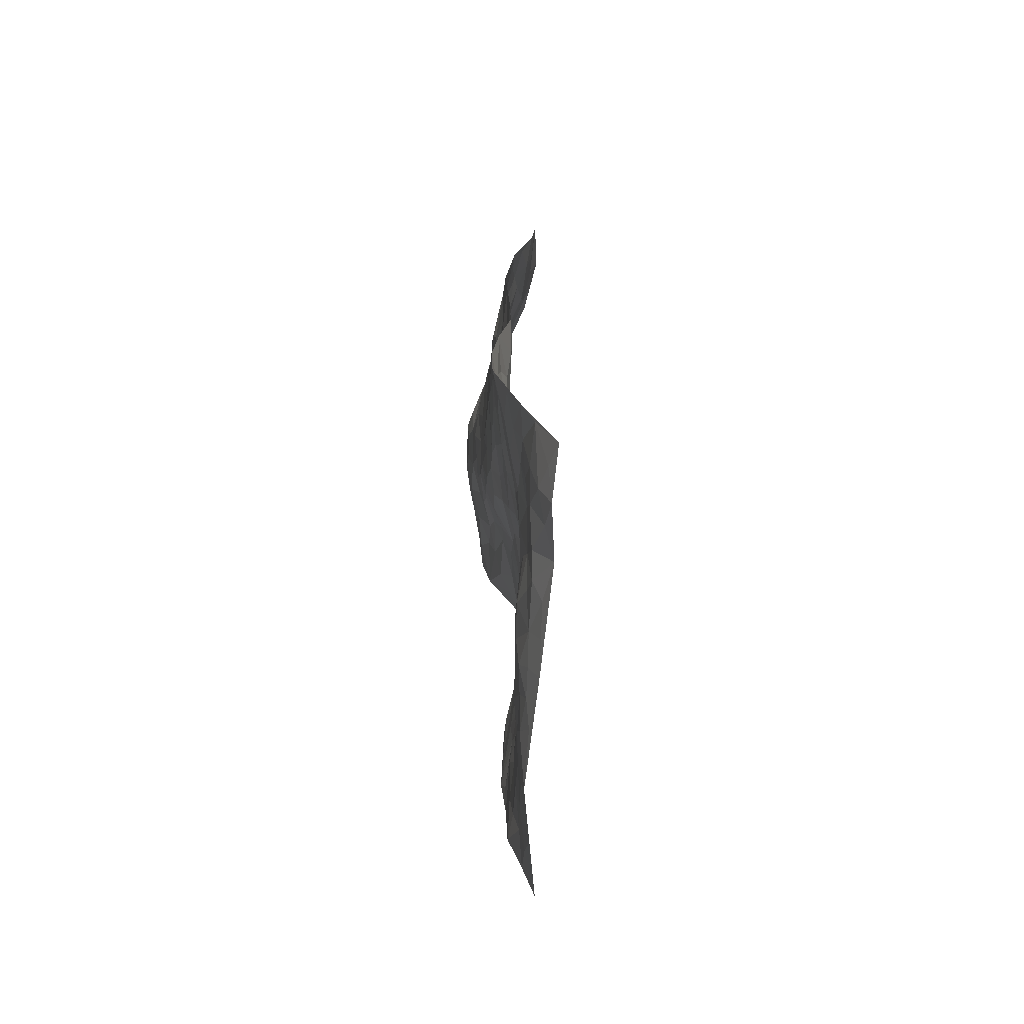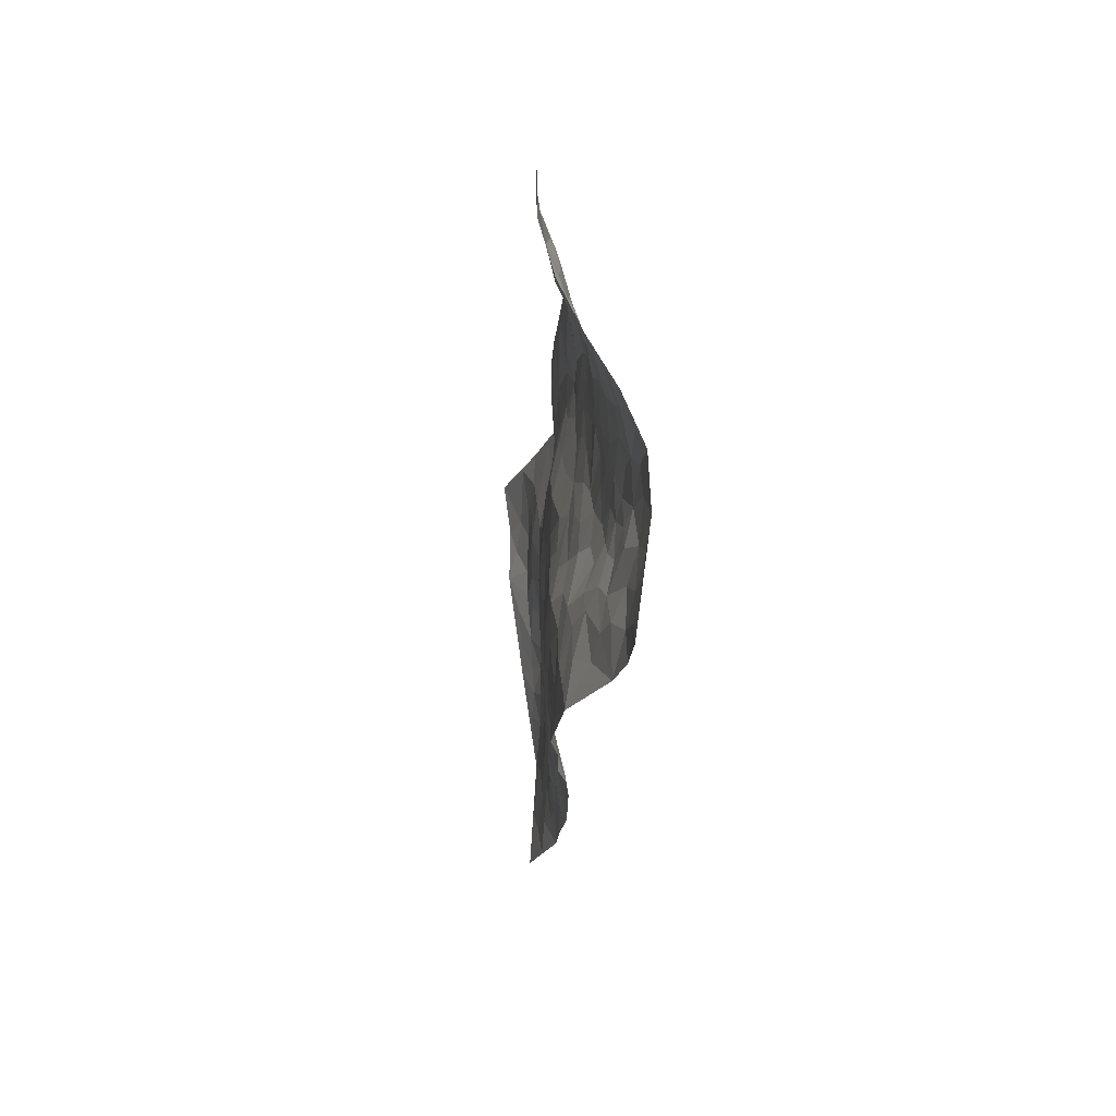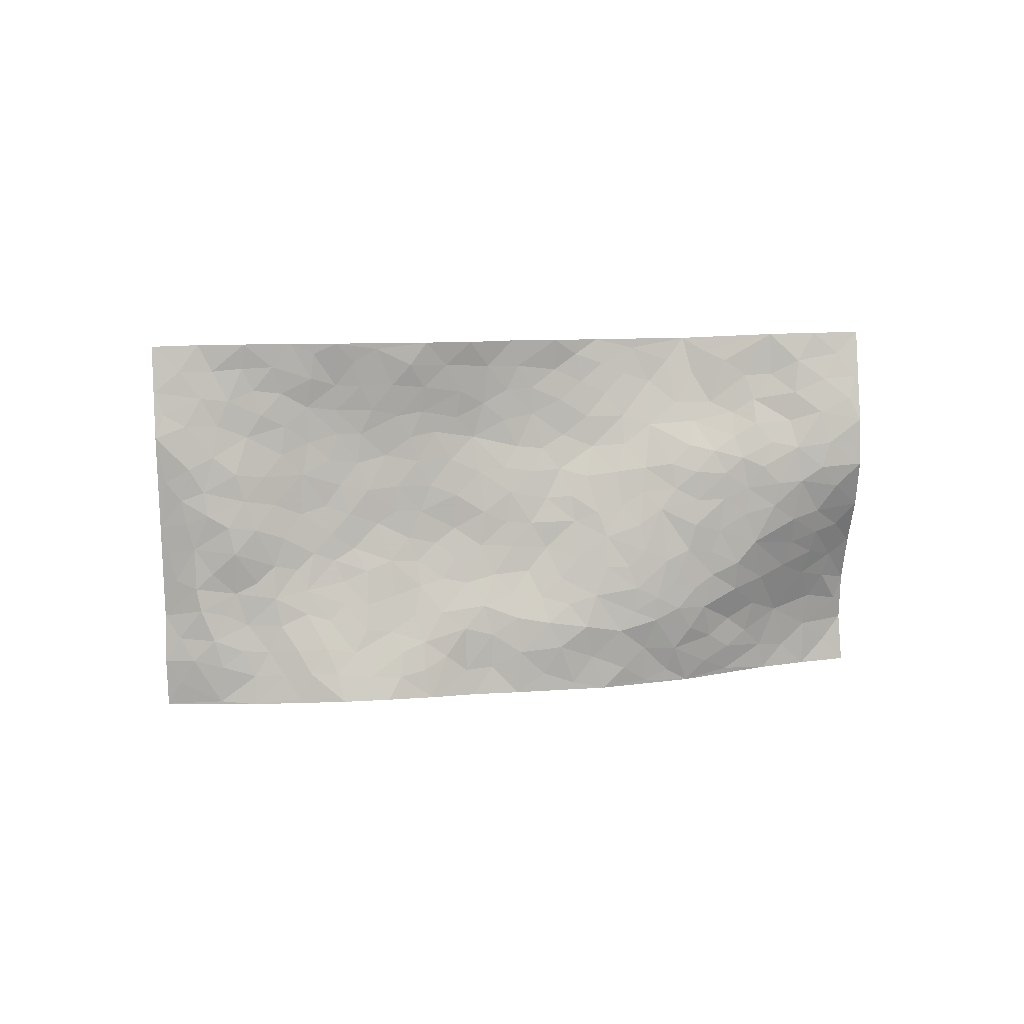
<metadata>
{"format":"obj","ext":"obj","renderer":"f3d","projection":"perspective","resolution":1024,"background":"white","views":[{"elev":-15.3,"azim":-103.4,"up":"+Y"},{"elev":18.0,"azim":74.0,"up":"+Y"},{"elev":-76.9,"azim":36.4,"up":"+Z"}]}
</metadata>
<code>
v 2.472 0.6032 0.2762
v 3.052 -0.1754 0.2603
v 0.904 -0.5202 -0.06735
v 1.472 -1.331 0.02253
v 2.558 0.1978 0.1778
v 2.769 0.2182 0.2028
v 2.585 0.2583 0.2032
v 1.69 0.05397 0.02094
v 2.612 0.3991 0.2809
v 2.623 0.3054 0.2349
v 2.273 0.468 0.2184
v 2.538 0.4987 0.2954
v 2.43 0.2277 0.1692
v 2.371 0.5355 0.2517
v 2.529 0.2998 0.2172
v 2.083 0.3375 0.1266
v 2.559 0.4377 0.2809
v 2.025 0.09272 0.06559
v 2.499 0.2407 0.1865
v 2.443 0.4407 0.2558
v 2.459 0.5204 0.2752
v 2.357 0.4497 0.2378
v 2.299 0.3345 0.1848
v 2.307 0.4023 0.2128
v 2.504 0.3773 0.2502
v 2.572 0.35 0.2465
v 2.403 0.3439 0.2214
v 2.364 0.2802 0.181
v 2.671 0.1634 0.1737
v 2.691 0.3068 0.2465
v 2.852 -0.3193 0.2398
v 2.252 0.1887 0.1164
v 1.576 -0.2275 -0.01362
v 2.917 0.02166 0.1875
v 2.213 -0.04823 0.1005
v 2.756 -0.09412 0.1887
v 2.814 -0.1485 0.2009
v 2.416 0.0362 0.1304
v 2.525 -0.08555 0.1445
v 2.646 -0.4522 0.2723
v 2.863 0.0589 0.1776
v 2.55 -0.01424 0.1454
v 2.429 -0.3171 0.2044
v 2.264 0.1266 0.1082
v 2.193 0.1429 0.09407
v 2.184 0.2139 0.1079
v 2.416 -0.1977 0.152
v 2.305 -0.1814 0.1413
v 1.821 -0.4232 0.09155
v 2.088 0.07257 0.07695
v 2.202 -0.3107 0.1586
v 2.35 -0.2316 0.1588
v 1.968 0.1863 0.06989
v 2.605 -0.1516 0.1735
v 2.123 0.1304 0.08169
v 2.754 0.06507 0.1581
v 1.914 -0.2003 0.09374
v 1.833 -0.2506 0.07809
v 1.705 -0.4845 0.06004
v 2.074 -0.3304 0.1394
v 2.135 -0.2937 0.142
v 1.97 -0.5056 0.1243
v 2.401 0.1444 0.133
v 2.628 0.02776 0.1472
v 2.928 -0.04317 0.2004
v 2.213 0.2736 0.1385
v 1.992 0.2597 0.09157
v 2.602 0.1417 0.1601
v 2.282 0.2683 0.1604
v 2.189 0.3905 0.1713
v 1.889 0.1985 0.0575
v 2.233 0.3365 0.1619
v 2.158 0.3276 0.1399
v 2.058 0.2754 0.1095
v 2.114 0.2349 0.1025
v 2.809 0.02119 0.1683
v 2.978 -0.08167 0.2228
v 2.581 0.07333 0.1454
v 2.259 -0.745 0.1763
v 2.731 -0.02225 0.1631
v 2.326 0.128 0.1224
v 2.371 -0.01932 0.1192
v 2.005 -0.4071 0.1254
v 2 -0.3024 0.1185
v 1.921 -0.2827 0.1015
v 1.865 0.02469 0.04112
v 2.535 -0.1551 0.1576
v 2.756 0.1352 0.169
v 2.681 -0.07605 0.1666
v 2.225 0.07771 0.09734
v 2.353 0.2054 0.1432
v 2.489 -0.208 0.1662
v 2.102 -0.232 0.127
v 2.15 -0.1429 0.1091
v 2.588 -0.09286 0.153
v 1.766 -0.03321 0.03031
v 2.318 -0.1156 0.123
v 2.135 0.02335 0.08283
v 2.169 -0.2093 0.1265
v 2.052 -0.1462 0.09901
v 2.845 0.1229 0.1737
v 2.621 -0.03759 0.1501
v 2.684 0.06131 0.1533
v 2.046 0.1777 0.08658
v 2.419 -0.07252 0.1324
v 2.477 0.1251 0.14
v 1.978 -0.1287 0.08623
v 1.953 -0.05834 0.06507
v 2.46 -0.1387 0.1413
v 2.012 -0.5952 0.1422
v 1.816 -0.1167 0.04371
v 1.903 -0.1211 0.07116
v 1.848 -0.1788 0.06873
v 2.248 0.0117 0.09936
v 1.956 0.02172 0.05084
v 2.501 0.04185 0.1398
v 2.36 0.07129 0.1235
v 2.314 0.02546 0.1128
v 2.236 -0.1867 0.1338
v 2.1 -0.07627 0.08879
v 2.244 -0.1147 0.1159
v 2.029 -0.0314 0.07045
v 1.992 -0.22 0.1122
v 2.478 -0.02841 0.138
v 1.879 -0.05124 0.04713
v 1.917 0.1049 0.05813
v 2.163 0.08046 0.08485
v 2.689 0.2357 0.2058
v 2.632 0.2167 0.189
v 1.851 -0.3381 0.09199
v 1.66 -0.2609 0.0185
v 1.913 -0.4084 0.1049
v 1.947 -0.3475 0.1114
v 1.776 -0.3588 0.0724
v 1.344 -0.815 -0.04781
v 1.755 -0.4237 0.07423
v 1.654 -0.3554 0.03202
v 1.881 -0.4956 0.09864
v 2.167 -0.8155 0.1307
v 2.276 -0.2711 0.1579
v 1.858 -0.9046 0.06299
v 1.879 -1.038 0.04527
v 2.299 -0.4422 0.2035
v 2.223 -0.6031 0.1873
v 2.151 -0.03814 0.09216
v 2.386 -0.1351 0.1359
v 1.78 0.05616 0.03596
v 1.83 0.1306 0.04613
v 1.592 -0.02004 -0.0002962
v 2.165 -0.6428 0.17
v 2.094 -0.496 0.1614
v 1.47 -0.3555 -0.03438
v 1.583 -0.3816 0.008235
v 1.517 -0.721 0.007176
v 1.581 -0.6979 0.02505
v 1.41 -0.3265 -0.05658
v 1.405 -0.4396 -0.03838
v 1.565 -0.4829 0.009826
v 2.031 -0.4725 0.1378
v 2.088 -0.4128 0.1495
v 2.214 -0.4416 0.1897
v 2.146 -0.4486 0.1729
v 2.181 -0.5434 0.1825
v 2.152 -0.3708 0.1649
v 2.108 -0.5788 0.1615
v 2.073 -0.8894 0.09728
v 2.23 -0.6769 0.1814
v 2.38 -0.4617 0.2222
v 2.344 -0.5308 0.2172
v 2.382 -0.3821 0.2104
v 2.447 -0.5987 0.2452
v 2.262 -0.3657 0.1909
v 2.339 -0.3178 0.1875
v 2.268 -0.5261 0.1988
v 2.355 -0.6707 0.2027
v 1.938 -0.674 0.1119
v 1.927 -0.5841 0.1123
v 1.766 -0.6179 0.06935
v 1.775 -0.5203 0.0772
v 1.854 -0.6384 0.09034
v 1.776 -0.7966 0.06473
v 1.794 -0.7063 0.07618
v 1.878 -0.7044 0.09298
v 2.164 -0.7304 0.1558
v 2.092 -0.6524 0.1521
v 2.063 -0.7192 0.131
v 1.991 -0.794 0.1012
v 1.886 -0.774 0.08768
v 1.84 -0.5614 0.08985
v 2.902 -0.1294 0.2122
v 2.708 -0.2018 0.2074
v 2.841 -0.06325 0.1864
v 2.954 -0.2487 0.2422
v 2.973 -0.1631 0.2367
v 2.873 -0.2142 0.221
v 2.788 -0.2273 0.2235
v 2.706 -0.3351 0.2365
v 2.729 -0.2679 0.2266
v 2.674 -0.1447 0.1823
v 2.604 -0.2667 0.2183
v 2.638 -0.2067 0.2031
v 2.61 -0.3625 0.246
v 2.498 -0.4136 0.2423
v 2.672 -0.3919 0.254
v 2.525 -0.3223 0.2228
v 2.573 -0.43 0.2561
v 2.514 -0.5177 0.2535
v 2.534 -0.2532 0.2011
v 2.453 -0.475 0.2378
v 2.42 -0.5355 0.2358
v 2.009 -0.6682 0.1305
v 1.945 -0.7423 0.1038
v 2.076 -0.8046 0.1178
v 1.842 -0.8317 0.07095
v 1.928 -0.8522 0.08043
v 1.955 -0.9596 0.06819
v 2.002 -0.8671 0.08537
v 1.886 -0.9689 0.05781
v 1.664 -0.5684 0.04701
v 1.728 -0.564 0.06297
v 1.647 -0.7195 0.03809
v 1.723 -0.7372 0.0564
v 1.7 -0.6598 0.04966
v 1.52 -0.3091 -0.02183
v 1.496 -0.5005 -0.001889
v 1.62 -0.6391 0.03126
v 1.633 -0.4636 0.03041
v 2.304 -0.6039 0.2073
v 2.377 -0.6024 0.2221
v 1.517 -0.2445 -0.0354
v 1.217 -0.3215 -0.09813
v 1.716 -0.3319 0.05185
v 1.688 -0.4152 0.05227
v 1.368 -0.4919 -0.04259
v 1.68 -1.188 0.01344
v 1.048 -0.7223 -0.04092
v 1.763 -0.8919 0.05497
v 1.398 -0.7639 -0.03755
v 1.727 -0.8373 0.05247
v 1.193 -0.9267 -0.03576
v 1.325 -0.5795 -0.04539
v 1.549 -0.6249 0.01567
v 1.246 -0.6564 -0.04736
v 1.478 -0.6135 -0.002123
v 1.313 -0.2417 -0.1063
v 1.762 -0.2013 0.0434
v 1.34 -0.3104 -0.08471
v 1.76 -0.2803 0.0601
v 1.512 -0.4083 -0.01407
v 1.142 -0.6758 -0.06383
v 1.443 -0.6982 -0.01844
v 1.283 -0.3572 -0.0879
v 1.572 -0.5549 0.02305
v 1.417 -0.6055 -0.01789
v 1.595 -0.3032 0.004362
v 1.464 -0.4484 -0.01954
v 1.531 -0.167 -0.03741
v 1.411 -0.1684 -0.08576
v 1.503 -0.0937 -0.04801
v 1.598 -0.1576 -0.00765
v 1.733 -0.122 0.03062
v 1.684 -0.1843 0.01828
v 1.29 -0.4295 -0.07314
v 1.313 -0.7462 -0.05363
v 1.218 -0.5661 -0.05504
v 1.221 -0.397 -0.08311
v 1.376 -0.6525 -0.03117
v 1.311 -0.6444 -0.0403
v 1.167 -0.7322 -0.05723
v 1.422 -0.8451 -0.03116
v 1.222 -0.4725 -0.06758
v 1.166 -0.5178 -0.07108
v 1.229 -0.7387 -0.05343
v 1.135 -0.7828 -0.04415
v 1.233 -0.8231 -0.04808
v 1.404 -0.5432 -0.02643
v 1.094 -0.5155 -0.07945
v 1.471 -0.196 -0.05843
v 1.411 -0.2476 -0.07191
v 1.676 -0.04984 0.02304
v 1.616 -0.08861 0.007063
v 1.336 -1.13 -0.03299
v 1.152 -0.4418 -0.0797
v 1.292 -0.5083 -0.05595
v 1.163 -0.8549 -0.03985
v 1.256 -0.8925 -0.04448
v 1.186 -0.6254 -0.05757
v 1.356 -0.3837 -0.06754
v 1.106 -0.3805 -0.09465
v 1.511 -0.5612 0.007743
v 0.9717 -0.5494 -0.07179
v 0.9753 -0.6228 -0.06429
v 1.121 -0.5874 -0.07295
v 1.04 -0.576 -0.07567
v 1.032 -0.4411 -0.08348
v 1.045 -0.6497 -0.06125
v 1.477 -0.7889 -0.01102
v 1.501 -0.8666 -0.00988
v 1.586 -0.8061 0.01915
v 1.427 -0.9935 -0.02591
v 1.628 -0.9432 0.02149
v 1.282 -1.016 -0.0359
v 1.447 -0.9187 -0.02786
v 1.348 -0.9323 -0.03925
v 1.531 -0.9815 -0.002069
v 1.319 -0.8747 -0.04839
v 1.286 -0.9508 -0.04061
v 1.355 -1.006 -0.03756
v 1.576 -0.8844 0.01163
v 1.652 -0.8656 0.0351
v 1.668 -0.7921 0.04047
v 1.496 -1.14 -0.003746
v 1.622 -1.072 0.01404
v 1.487 -1.055 -0.009935
v 1.418 -1.106 -0.02012
v 1.551 -1.091 0.00039
v 1.406 -1.229 -0.005109
v 1.597 -1.005 0.008474
v 1.389 -1.166 -0.01649
v 1.633 -1.138 0.01468
v 1.576 -1.26 0.02038
v 1.78 -1.113 0.03322
v 1.564 -1.181 0.01147
v 1.493 -1.233 0.006403
v 1.701 -1.093 0.02329
v 1.765 -1.002 0.03839
v 1.805 -0.9474 0.05396
v 1.812 -1.053 0.03951
v 1.706 -0.9473 0.04128
v 1.677 -1.018 0.02795
f 29 6 128
f 12 21 20
f 26 10 9
f 55 45 46
f 27 19 15
f 26 9 17
f 101 6 88
f 12 1 21
f 7 15 19
f 125 86 96
f 84 123 85
f 129 29 128
f 25 27 15
f 12 20 17
f 73 75 66
f 22 14 11
f 26 17 25
f 9 12 17
f 25 15 26
f 5 129 7
f 52 146 48
f 55 18 50
f 7 19 5
f 20 27 25
f 124 82 105
f 41 76 34
f 20 14 22
f 14 20 21
f 14 21 1
f 24 22 11
f 24 27 22
f 72 66 69
f 69 32 91
f 70 24 11
f 24 23 27
f 17 20 25
f 27 20 22
f 10 15 7
f 10 26 15
f 23 28 27
f 27 13 19
f 28 23 69
f 13 27 28
f 119 121 94
f 10 7 129
f 6 30 128
f 9 10 30
f 36 192 80
f 80 102 89
f 118 81 44
f 64 103 78
f 115 126 86
f 45 32 46
f 91 63 13
f 129 68 29
f 95 87 54
f 95 54 199
f 202 40 204
f 82 97 105
f 29 88 6
f 18 55 104
f 148 126 71
f 38 82 124
f 50 18 122
f 117 82 38
f 5 19 106
f 82 117 118
f 80 64 102
f 127 45 55
f 194 77 190
f 98 35 114
f 39 124 105
f 127 50 98
f 106 19 13
f 66 75 46
f 39 95 42
f 63 117 38
f 95 89 102
f 101 56 76
f 51 140 99
f 18 53 126
f 62 83 132
f 45 127 90
f 112 113 57
f 103 29 68
f 130 85 58
f 109 39 105
f 35 94 121
f 113 246 58
f 151 165 163
f 120 100 94
f 114 127 98
f 192 190 65
f 95 39 87
f 36 191 37
f 67 104 74
f 56 101 88
f 13 63 106
f 192 34 76
f 268 241 243
f 108 115 125
f 93 84 60
f 133 84 85
f 156 288 157
f 101 76 41
f 80 103 64
f 105 97 146
f 99 61 51
f 92 109 47
f 125 96 111
f 158 227 153
f 75 104 55
f 69 66 32
f 81 91 32
f 106 78 68
f 42 64 78
f 77 34 65
f 24 70 72
f 75 73 16
f 16 71 67
f 2 34 77
f 13 28 91
f 103 56 88
f 56 80 76
f 72 69 23
f 11 16 70
f 16 73 70
f 16 67 74
f 115 18 126
f 24 72 23
f 73 72 70
f 16 74 75
f 72 73 66
f 32 45 44
f 84 83 60
f 66 46 32
f 78 106 116
f 117 63 81
f 67 53 104
f 103 68 78
f 69 91 28
f 36 80 89
f 106 38 116
f 106 68 5
f 81 118 117
f 62 132 138
f 32 44 81
f 53 67 71
f 57 58 85
f 123 100 107
f 93 60 61
f 33 230 224
f 8 96 147
f 132 133 130
f 140 48 119
f 93 100 123
f 122 98 50
f 164 60 160
f 53 71 126
f 125 112 108
f 193 194 195
f 75 55 46
f 63 91 81
f 56 103 80
f 196 198 31
f 18 104 53
f 121 48 97
f 38 106 63
f 118 97 82
f 97 35 121
f 51 172 140
f 130 134 49
f 87 39 109
f 288 252 263
f 97 114 35
f 47 43 92
f 57 113 58
f 248 130 58
f 34 101 41
f 114 90 127
f 116 124 42
f 145 94 35
f 118 114 97
f 167 79 175
f 98 145 35
f 85 123 57
f 43 47 52
f 199 36 89
f 42 78 116
f 159 83 62
f 88 29 103
f 74 104 75
f 118 44 90
f 173 140 172
f 42 95 102
f 190 192 37
f 65 190 77
f 89 95 199
f 125 111 112
f 92 87 109
f 18 115 122
f 177 180 176
f 112 57 107
f 109 105 146
f 93 94 100
f 285 286 275
f 96 86 147
f 137 232 131
f 57 123 107
f 87 92 208
f 49 134 136
f 132 130 49
f 161 164 162
f 50 127 55
f 122 108 107
f 122 107 100
f 48 140 52
f 118 90 114
f 99 119 94
f 123 84 93
f 36 37 192
f 48 121 119
f 120 122 100
f 39 42 124
f 38 124 116
f 248 58 246
f 44 45 90
f 98 122 120
f 146 52 47
f 94 93 99
f 168 209 170
f 212 183 188
f 202 197 200
f 42 102 64
f 107 108 112
f 99 93 61
f 8 280 96
f 112 111 113
f 125 115 86
f 115 108 122
f 128 30 10
f 5 68 129
f 10 129 128
f 132 49 138
f 83 84 133
f 130 133 85
f 83 133 132
f 248 134 130
f 156 152 224
f 151 110 165
f 212 186 211
f 153 224 249
f 254 251 244
f 246 261 262
f 225 158 249
f 49 136 179
f 185 184 150
f 214 188 181
f 181 188 182
f 161 163 174
f 143 170 172
f 110 211 185
f 184 79 167
f 174 228 169
f 62 110 159
f 163 150 144
f 210 169 229
f 170 143 168
f 176 211 110
f 98 120 145
f 94 145 120
f 48 146 97
f 109 146 47
f 148 86 126
f 147 86 148
f 71 8 148
f 8 147 148
f 244 276 254
f 232 136 134
f 174 143 161
f 60 83 160
f 163 162 151
f 159 160 83
f 261 281 262
f 259 281 149
f 219 220 59
f 246 113 111
f 33 255 131
f 157 256 152
f 137 255 153
f 230 278 279
f 262 260 33
f 154 155 242
f 131 255 137
f 248 131 232
f 281 280 149
f 259 258 278
f 220 179 59
f 159 151 160
f 162 160 151
f 164 61 60
f 228 174 144
f 144 174 163
f 159 110 151
f 161 172 164
f 186 184 185
f 161 162 163
f 61 164 51
f 160 162 164
f 187 217 213
f 150 163 165
f 205 202 200
f 79 184 139
f 170 43 173
f 174 169 143
f 161 143 172
f 167 144 150
f 176 180 183
f 172 170 173
f 223 226 221
f 185 150 165
f 99 140 119
f 207 206 203
f 172 51 164
f 43 52 173
f 173 52 140
f 167 175 228
f 228 229 169
f 210 168 169
f 177 110 62
f 189 138 179
f 62 138 177
f 136 232 233
f 181 182 222
f 150 184 167
f 178 180 189
f 49 179 138
f 177 138 189
f 180 178 182
f 178 179 220
f 307 308 304
f 222 223 221
f 215 187 188
f 176 183 212
f 187 213 186
f 214 215 188
f 185 211 186
f 237 181 239
f 182 188 183
f 110 185 165
f 216 215 141
f 211 176 212
f 182 183 180
f 176 110 177
f 213 184 186
f 178 189 179
f 177 189 180
f 195 190 37
f 197 198 200
f 195 194 190
f 34 192 65
f 80 192 76
f 37 196 195
f 194 2 77
f 193 2 194
f 196 37 191
f 31 193 195
f 198 196 191
f 31 195 196
f 199 201 191
f 197 204 31
f 198 191 201
f 31 198 197
f 201 199 54
f 36 199 191
f 54 208 201
f 208 43 205
f 208 54 87
f 198 201 200
f 206 205 203
f 43 170 203
f 210 207 209
f 40 202 206
f 31 204 40
f 197 202 204
f 208 205 200
f 43 203 205
f 205 206 202
f 203 209 207
f 171 40 207
f 40 206 207
f 208 200 201
f 43 208 92
f 170 209 203
f 168 143 169
f 207 210 171
f 168 210 209
f 188 187 212
f 212 187 186
f 166 139 213
f 184 213 139
f 237 214 181
f 215 214 141
f 216 141 218
f 213 217 166
f 142 166 216
f 217 216 166
f 187 215 217
f 216 217 215
f 237 141 214
f 142 216 218
f 223 222 182
f 179 136 59
f 223 220 219
f 267 238 251
f 237 327 141
f 223 182 178
f 158 290 253
f 220 223 178
f 59 233 227
f 233 59 136
f 248 246 131
f 153 249 158
f 251 254 267
f 223 219 226
f 111 261 246
f 297 251 238
f 276 256 157
f 167 228 144
f 229 228 175
f 175 171 229
f 229 171 210
f 260 257 33
f 265 271 272
f 266 289 283
f 269 243 250
f 249 224 152
f 266 283 271
f 227 233 137
f 253 227 158
f 325 313 320
f 135 264 275
f 310 329 239
f 270 298 297
f 249 256 225
f 275 273 269
f 311 222 221
f 155 154 299
f 234 276 157
f 310 311 299
f 222 239 181
f 221 226 155
f 266 263 252
f 242 290 244
f 264 273 275
f 273 264 243
f 242 244 154
f 276 290 225
f 288 234 157
f 240 282 302
f 275 286 306
f 225 290 158
f 234 263 284
f 241 254 276
f 233 232 137
f 137 153 227
f 264 135 238
f 244 251 154
f 260 259 257
f 227 253 219
f 33 224 255
f 154 297 299
f 240 302 307
f 297 154 251
f 264 268 243
f 253 226 219
f 271 284 263
f 277 294 293
f 290 242 253
f 241 234 284
f 59 227 219
f 242 155 226
f 252 245 231
f 157 152 156
f 257 230 33
f 152 256 249
f 278 230 257
f 262 33 131
f 224 153 255
f 259 278 257
f 134 248 232
f 230 279 224
f 96 261 111
f 261 96 280
f 280 281 261
f 246 262 131
f 252 247 245
f 268 267 241
f 283 277 272
f 288 247 252
f 275 274 285
f 295 291 294
f 267 268 264
f 263 234 288
f 309 310 299
f 290 276 244
f 283 272 271
f 267 254 241
f 265 243 241
f 236 240 285
f 297 238 270
f 303 305 298
f 241 276 234
f 221 155 299
f 272 277 293
f 250 243 287
f 286 285 240
f 284 271 265
f 271 263 266
f 295 3 291
f 225 256 276
f 241 284 265
f 289 266 231
f 3 292 291
f 321 235 323
f 293 294 296
f 279 278 258
f 245 279 258
f 279 156 224
f 260 281 259
f 280 8 149
f 262 281 260
f 231 266 252
f 267 264 238
f 306 304 270
f 283 289 295
f 243 269 273
f 236 269 250
f 294 292 296
f 274 236 285
f 269 274 275
f 250 287 293
f 245 289 231
f 236 274 269
f 156 279 247
f 242 226 253
f 247 279 245
f 243 265 287
f 288 156 247
f 265 272 293
f 296 292 236
f 293 287 265
f 295 294 277
f 277 283 295
f 236 250 296
f 289 3 295
f 292 294 291
f 293 296 250
f 300 304 308
f 325 320 235
f 329 330 326
f 270 304 303
f 270 303 298
f 309 305 301
f 135 306 270
f 299 297 298
f 298 309 299
f 238 135 270
f 300 314 305
f 303 300 305
f 304 306 307
f 300 303 304
f 282 319 315
f 322 325 235
f 275 306 135
f 307 306 286
f 240 307 286
f 308 307 302
f 302 282 308
f 308 282 315
f 305 309 298
f 310 309 301
f 310 301 329
f 310 239 311
f 222 311 239
f 299 311 221
f 319 312 315
f 312 323 316
f 301 305 318
f 305 314 316
f 300 308 315
f 316 314 312
f 312 314 315
f 315 314 300
f 323 312 324
f 316 313 318
f 282 4 317
f 330 313 325
f 4 321 324
f 235 320 323
f 282 317 319
f 312 319 317
f 326 325 322
f 316 320 313
f 316 318 305
f 142 218 327
f 327 218 141
f 316 323 320
f 324 312 317
f 4 324 317
f 321 323 324
f 318 313 330
f 328 326 322
f 326 327 329
f 329 327 237
f 326 328 327
f 322 142 328
f 327 328 142
f 329 237 239
f 301 318 330
f 326 330 325
f 330 329 301

</code>
